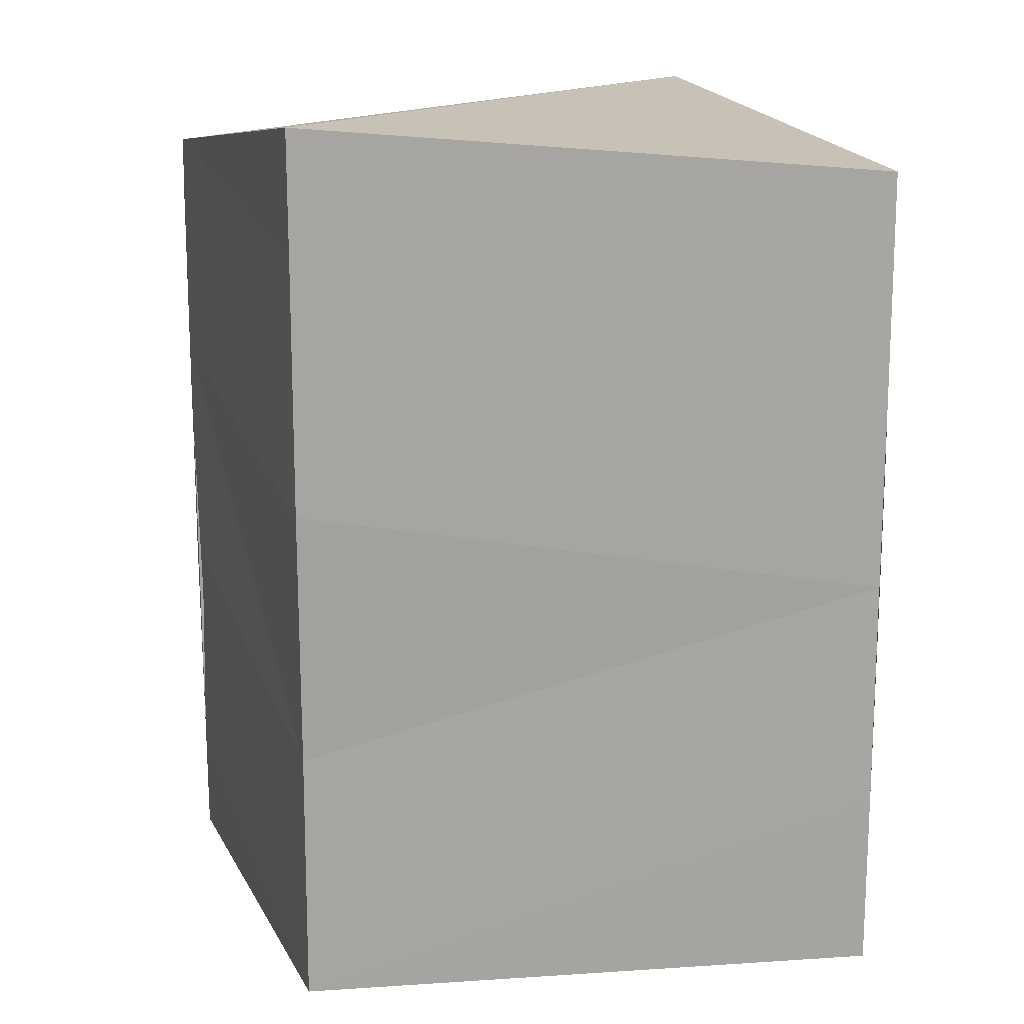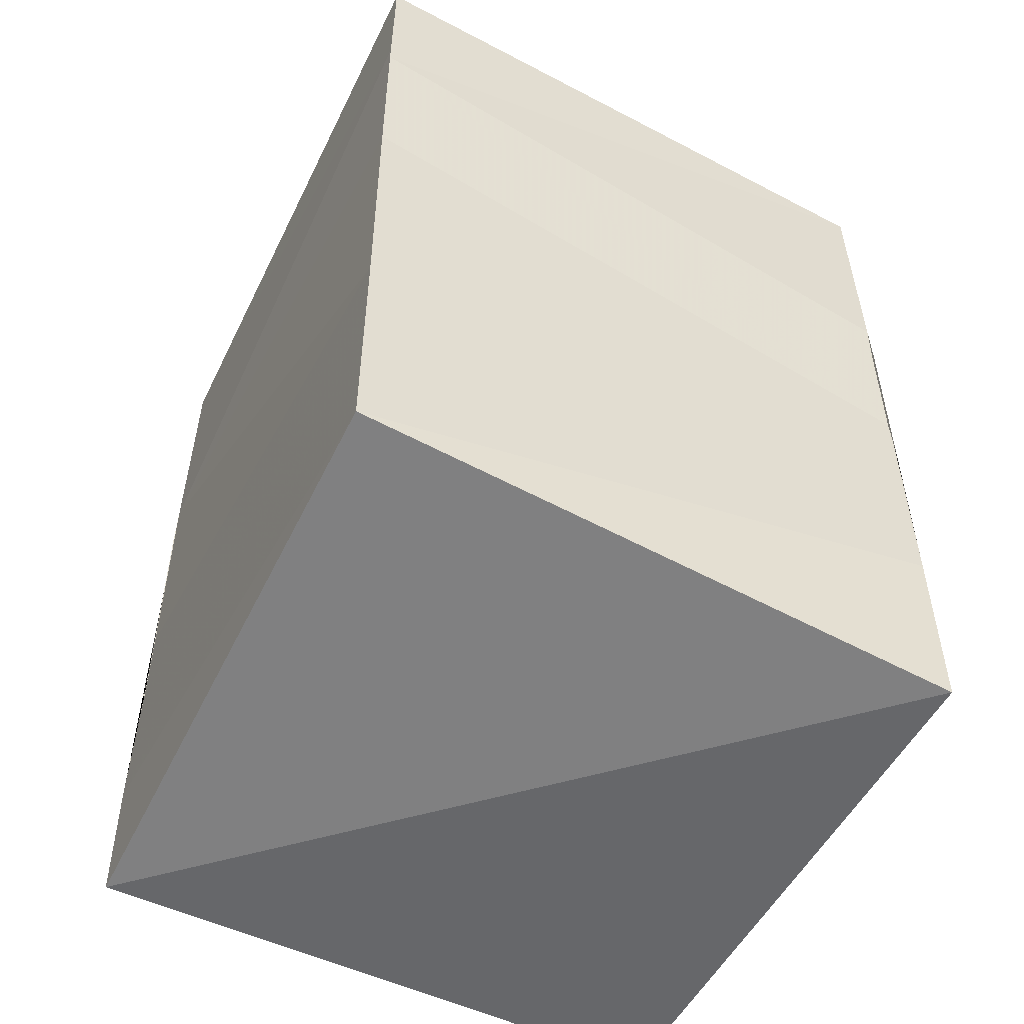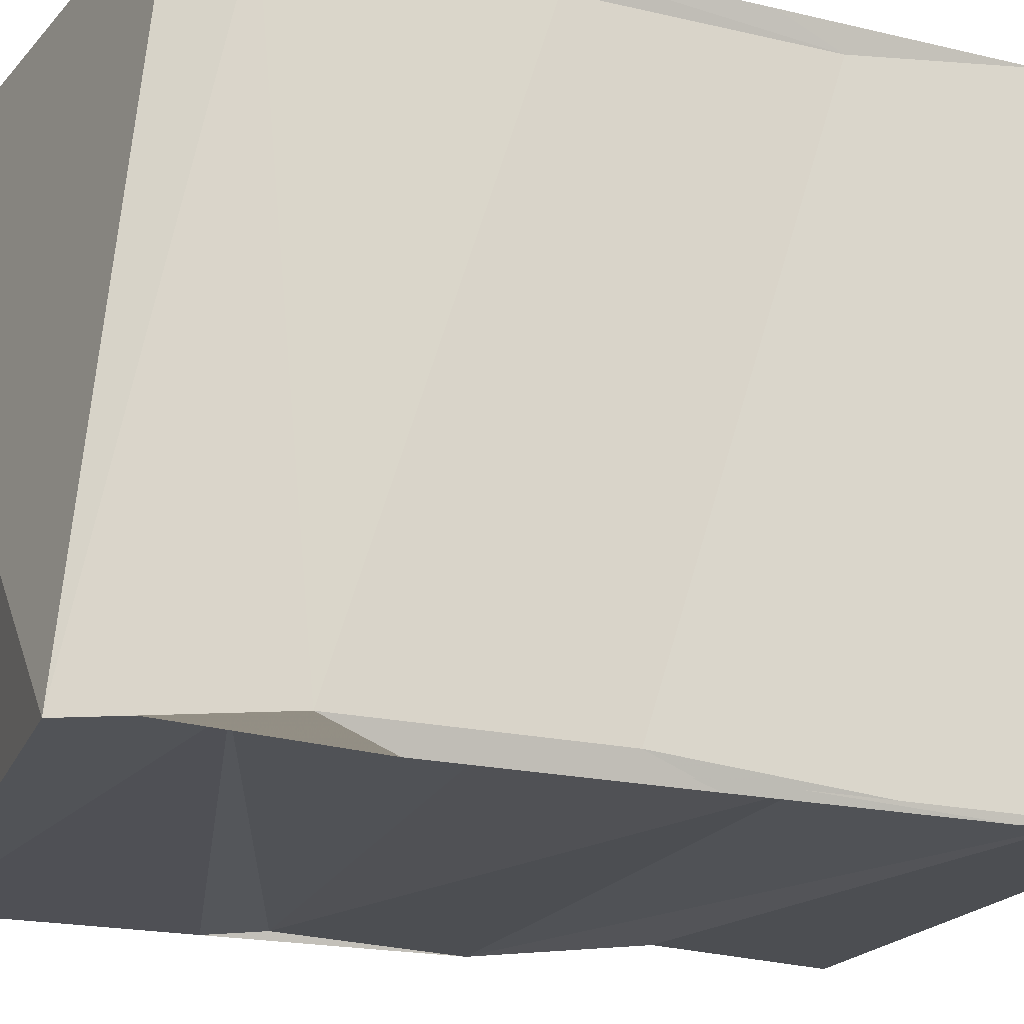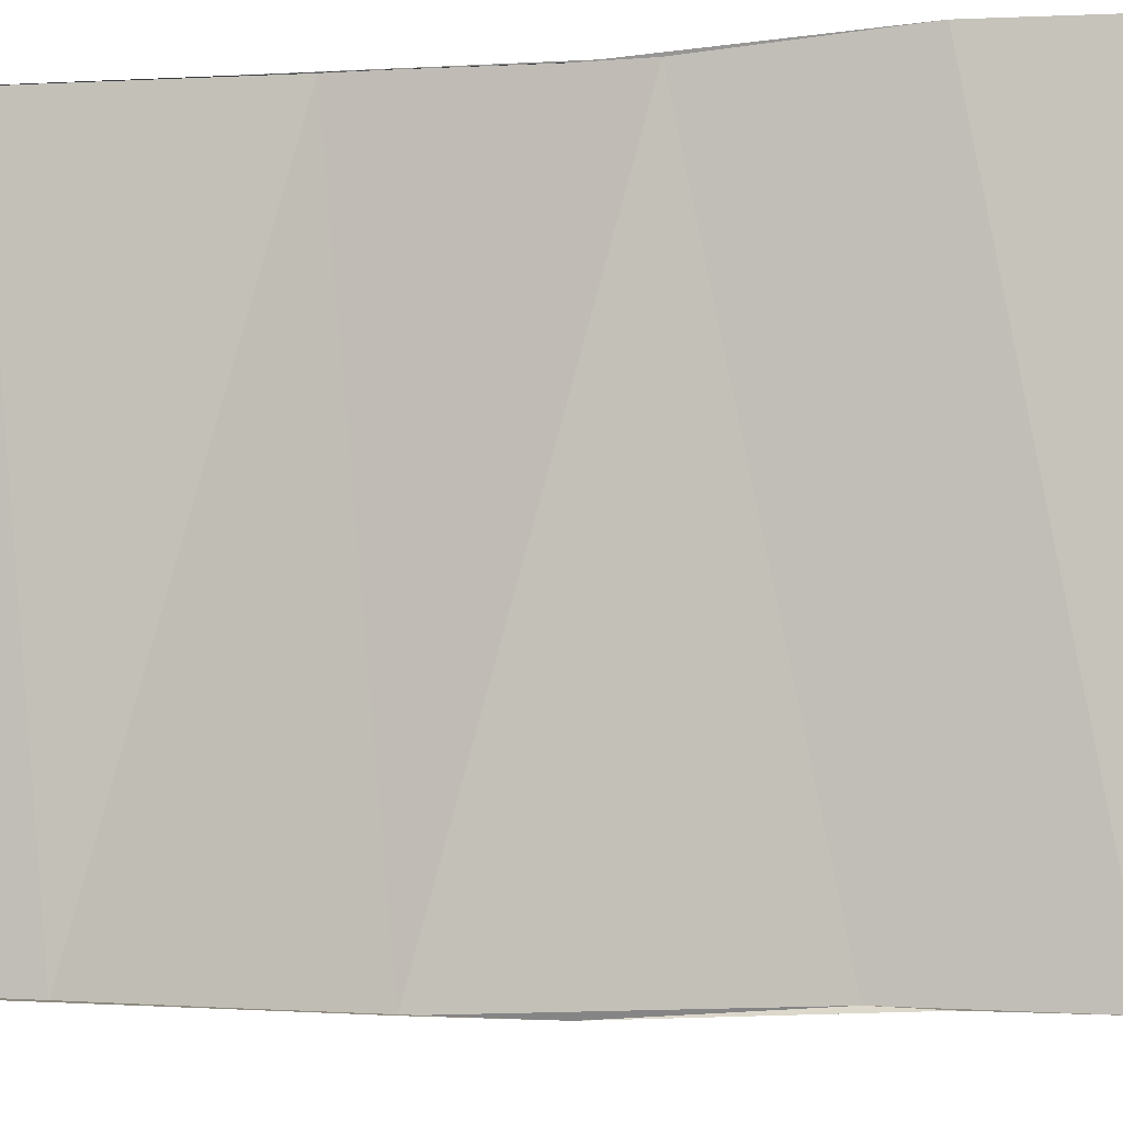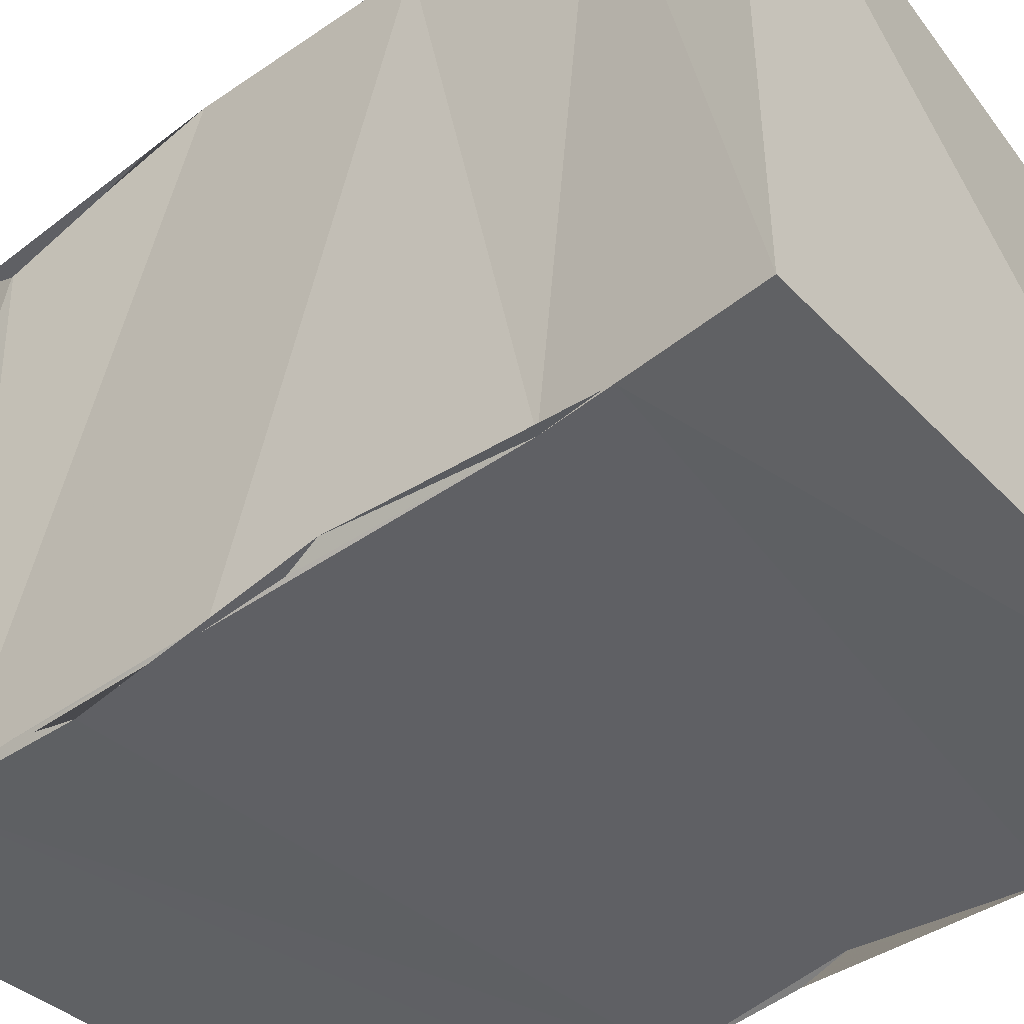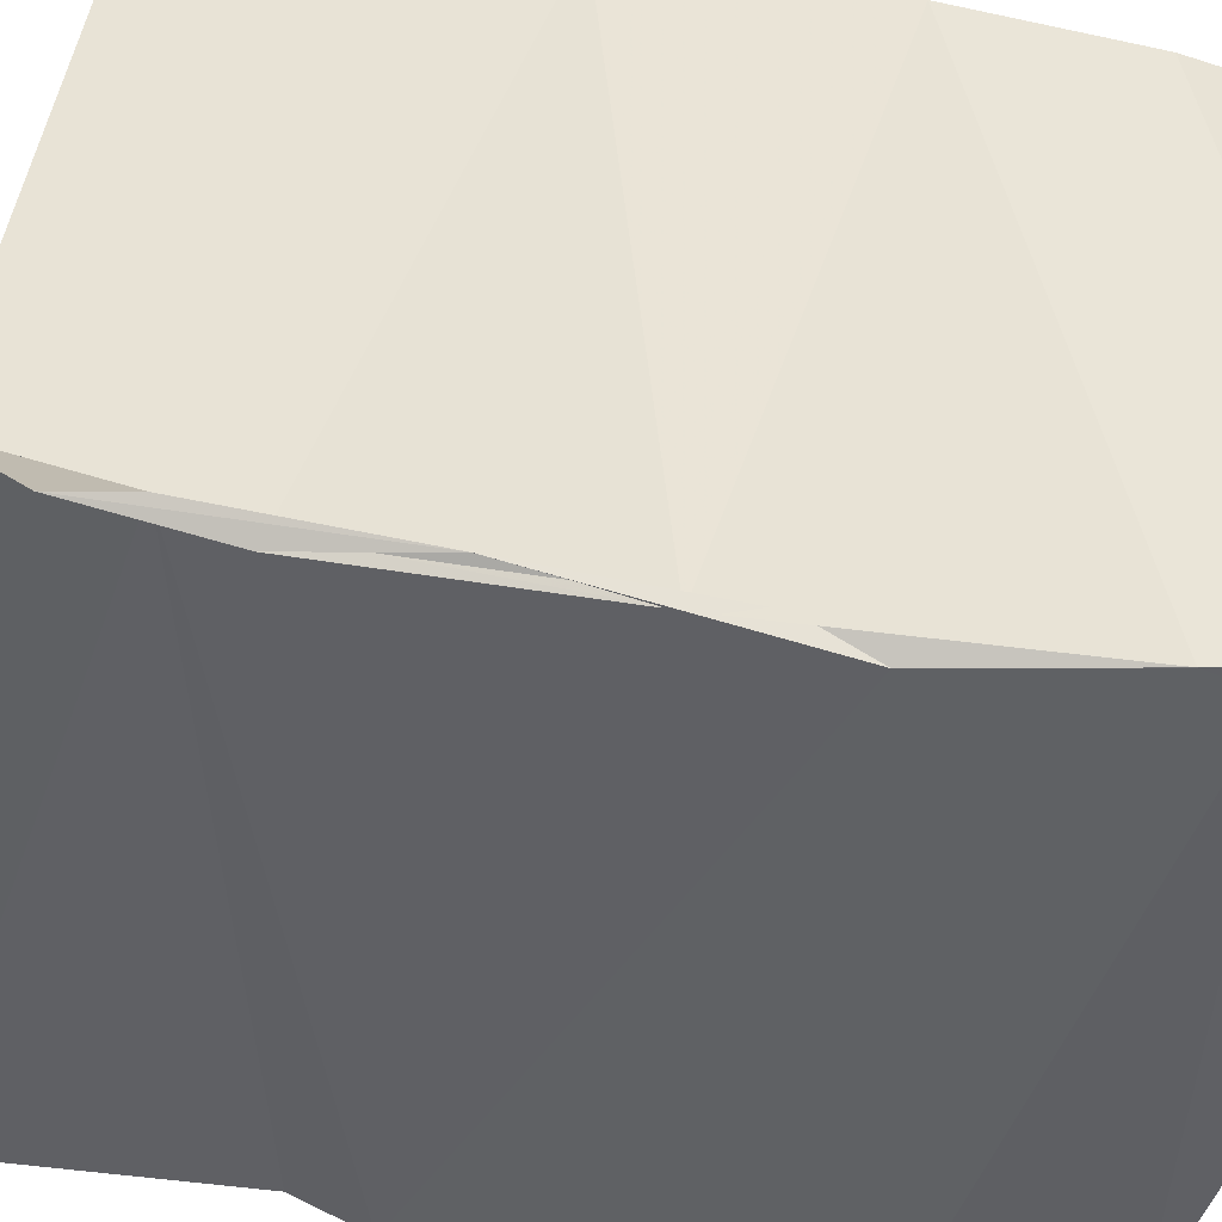
<metadata>
{"format":"obj","ext":"obj","renderer":"f3d","projection":"perspective","resolution":1024,"background":"white","views":[{"elev":15.2,"azim":71.6,"up":"+Y"},{"elev":-52.6,"azim":63.0,"up":"+Y"},{"elev":-20.1,"azim":-113.8,"up":"+Z"},{"elev":-4.6,"azim":-74.9,"up":"+Z"},{"elev":-45.3,"azim":-49.8,"up":"+Z"},{"elev":-45.9,"azim":-103.6,"up":"+Z"}]}
</metadata>
<code>
v 3.2e+04 -6846 -3.765e+04
v 3.2e+04 -6846 -3.765e+04
v 3.2e+04 -6846 -3.765e+04
v 3.2e+04 -6846 -3.765e+04
v 3.2e+04 -6846 -3.765e+04
v 3.2e+04 -6846 -3.765e+04
v 3.2e+04 -6846 -3.765e+04
v 3.2e+04 -6846 -3.765e+04
v 3.2e+04 -6846 -3.765e+04
v 3.2e+04 -6846 -3.765e+04
v 3.2e+04 -6846 -3.765e+04
v 3.2e+04 -6846 -3.765e+04
v 3.2e+04 -6846 -3.765e+04
v 3.2e+04 -6846 -3.765e+04
v 3.2e+04 -6846 -3.765e+04
v 3.2e+04 -6846 -3.765e+04
v 3.2e+04 -6846 -3.765e+04
v 3.2e+04 -6846 -3.765e+04
v 3.2e+04 -6846 -3.765e+04
v 3.2e+04 -6846 -3.765e+04
v 3.2e+04 -6846 -3.765e+04
v 3.2e+04 -6846 -3.765e+04
v 3.2e+04 -6846 -3.765e+04
v 3.2e+04 -6846 -3.765e+04
v 3.2e+04 -6846 -3.765e+04
v 3.2e+04 -6846 -3.765e+04
v 3.2e+04 -6846 -3.765e+04
v 3.2e+04 -6846 -3.765e+04
v 3.2e+04 -6846 -3.765e+04
v 3.2e+04 -6846 -3.765e+04
v 3.2e+04 -6846 -3.765e+04
v 3.2e+04 -6846 -3.765e+04
v 3.2e+04 -6846 -3.765e+04
v 3.2e+04 -6846 -3.765e+04
v 3.2e+04 -6846 -3.765e+04
v 3.2e+04 -6846 -3.765e+04
v 3.2e+04 -6846 -3.765e+04
v 3.2e+04 -6846 -3.765e+04
v 3.2e+04 -6846 -3.765e+04
v 3.2e+04 -6846 -3.765e+04
v 3.2e+04 -6846 -3.765e+04
v 3.2e+04 -6846 -3.765e+04
f 1 14 13
f 2 14 16
f 1 13 18
f 1 18 20
f 1 20 17
f 2 16 23
f 3 15 25
f 4 19 27
f 5 21 29
f 6 22 31
f 2 23 26
f 3 25 28
f 4 27 30
f 5 29 32
f 6 31 24
f 7 33 38
f 8 34 40
f 9 35 41
f 10 36 42
f 11 37 39
f 39 42 12
f 39 37 42
f 37 10 42
f 42 41 12
f 42 36 41
f 36 9 41
f 41 40 12
f 41 35 40
f 35 8 40
f 40 38 12
f 40 34 38
f 34 7 38
f 38 39 12
f 38 33 39
f 33 11 39
f 24 37 11
f 24 31 37
f 31 10 37
f 32 36 10
f 32 29 36
f 29 9 36
f 30 35 9
f 30 27 35
f 27 8 35
f 28 34 8
f 28 25 34
f 25 7 34
f 26 33 7
f 26 23 33
f 23 11 33
f 31 32 10
f 31 22 32
f 22 5 32
f 29 30 9
f 29 21 30
f 21 4 30
f 27 28 8
f 27 19 28
f 19 3 28
f 25 26 7
f 25 15 26
f 15 2 26
f 23 24 11
f 23 16 24
f 16 6 24
f 17 22 6
f 17 20 22
f 20 5 22
f 20 21 5
f 20 18 21
f 18 4 21
f 18 19 4
f 18 13 19
f 13 3 19
f 16 17 6
f 16 14 17
f 14 1 17
f 13 15 3
f 13 14 15
f 14 2 15

</code>
